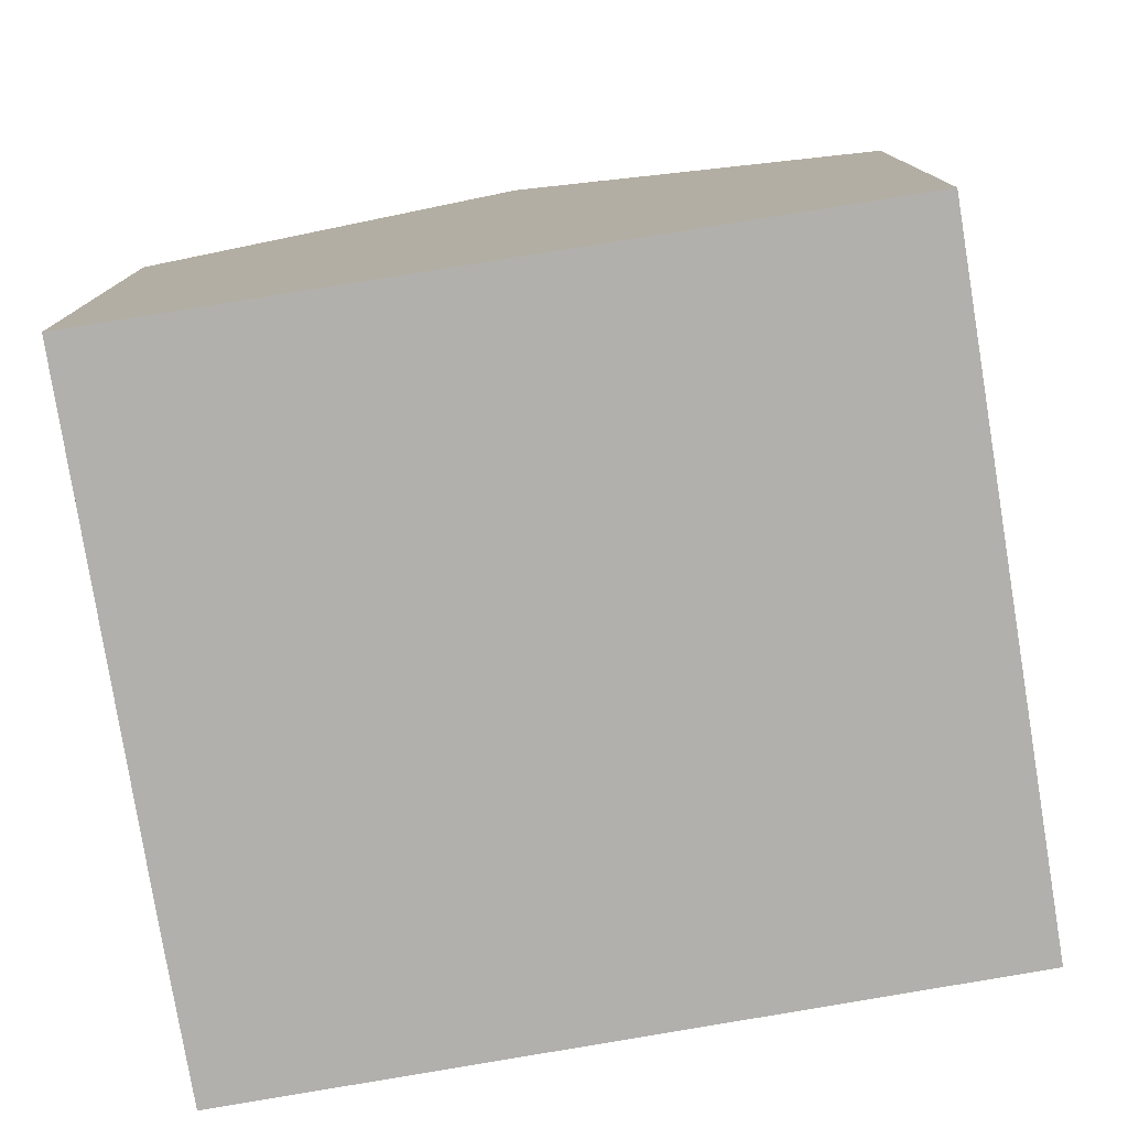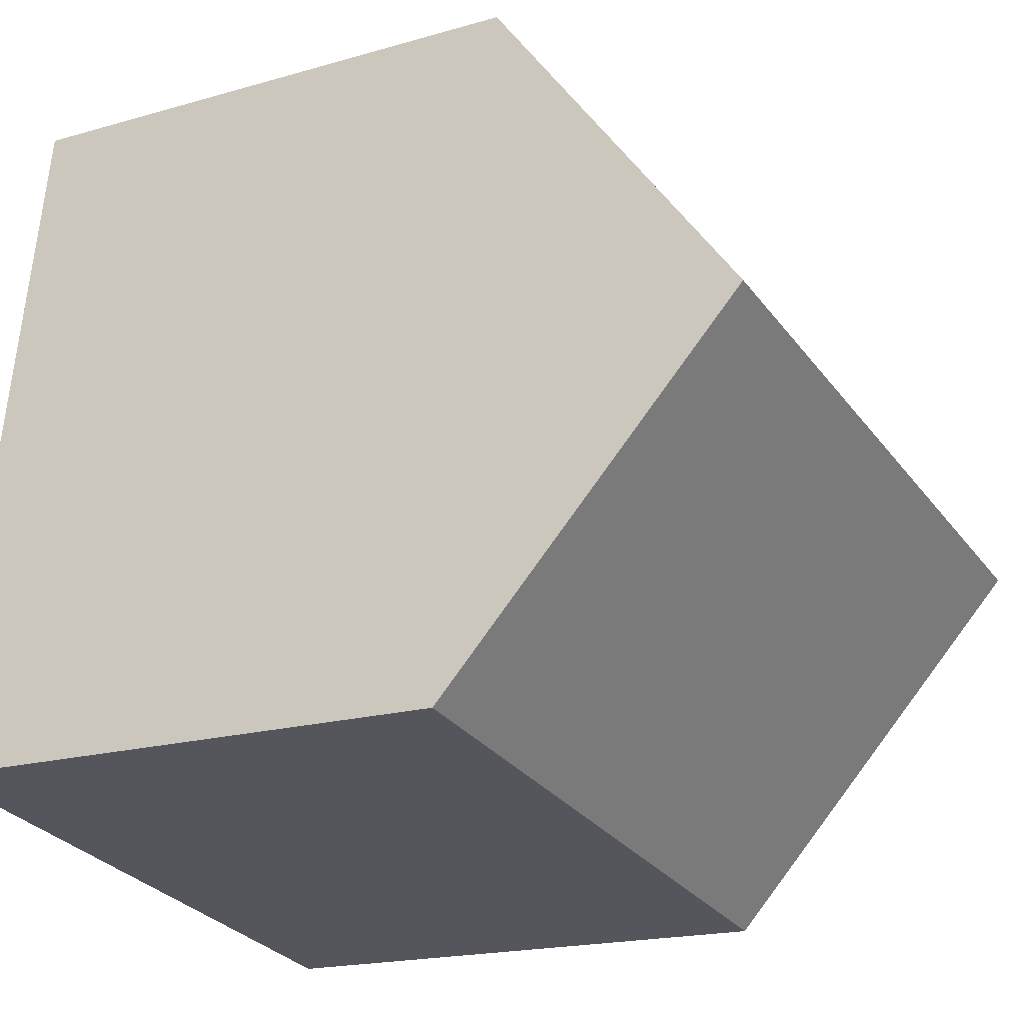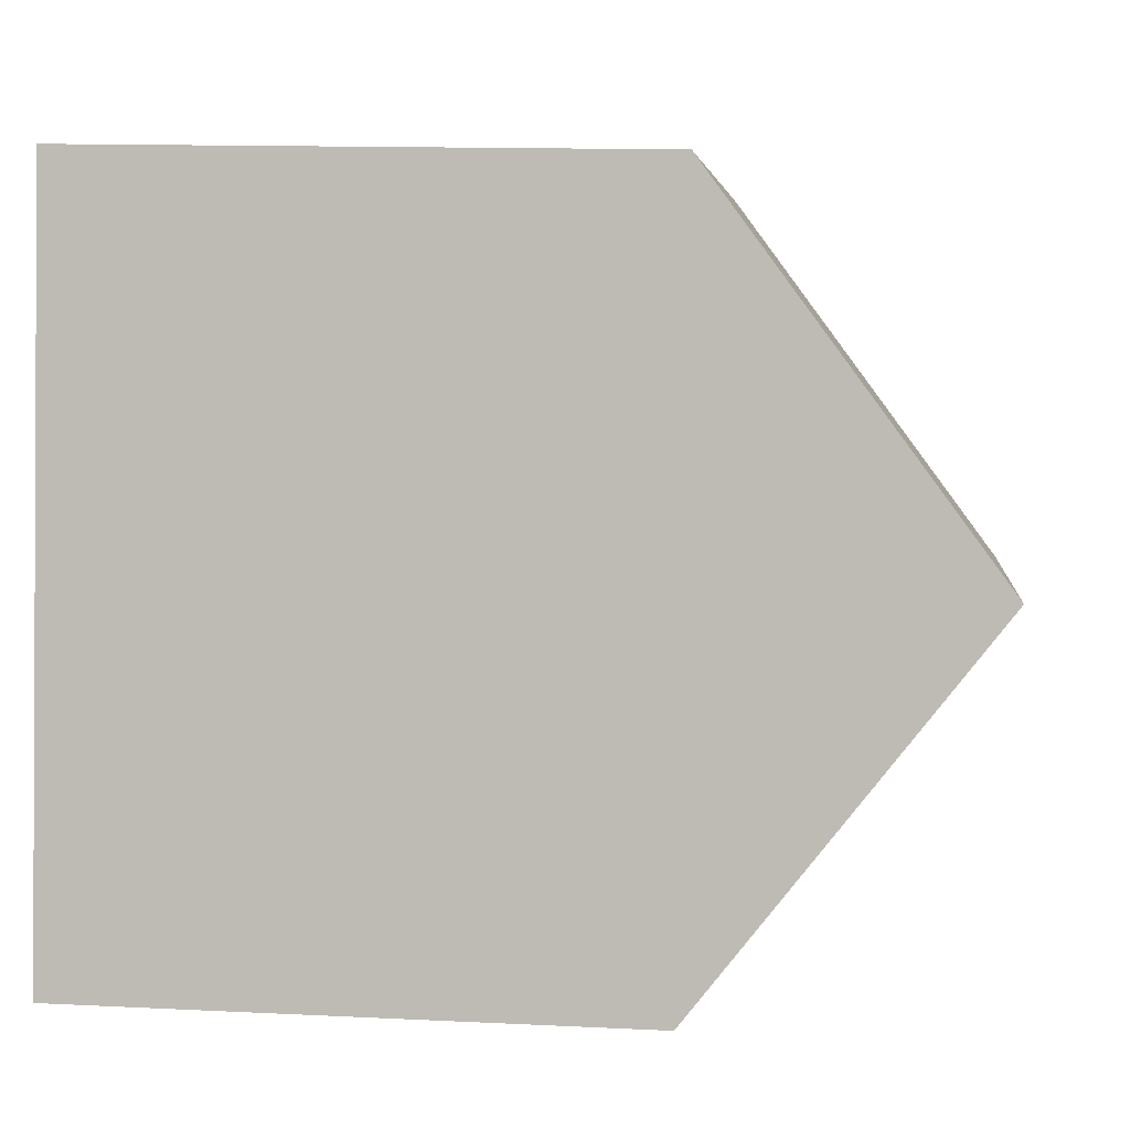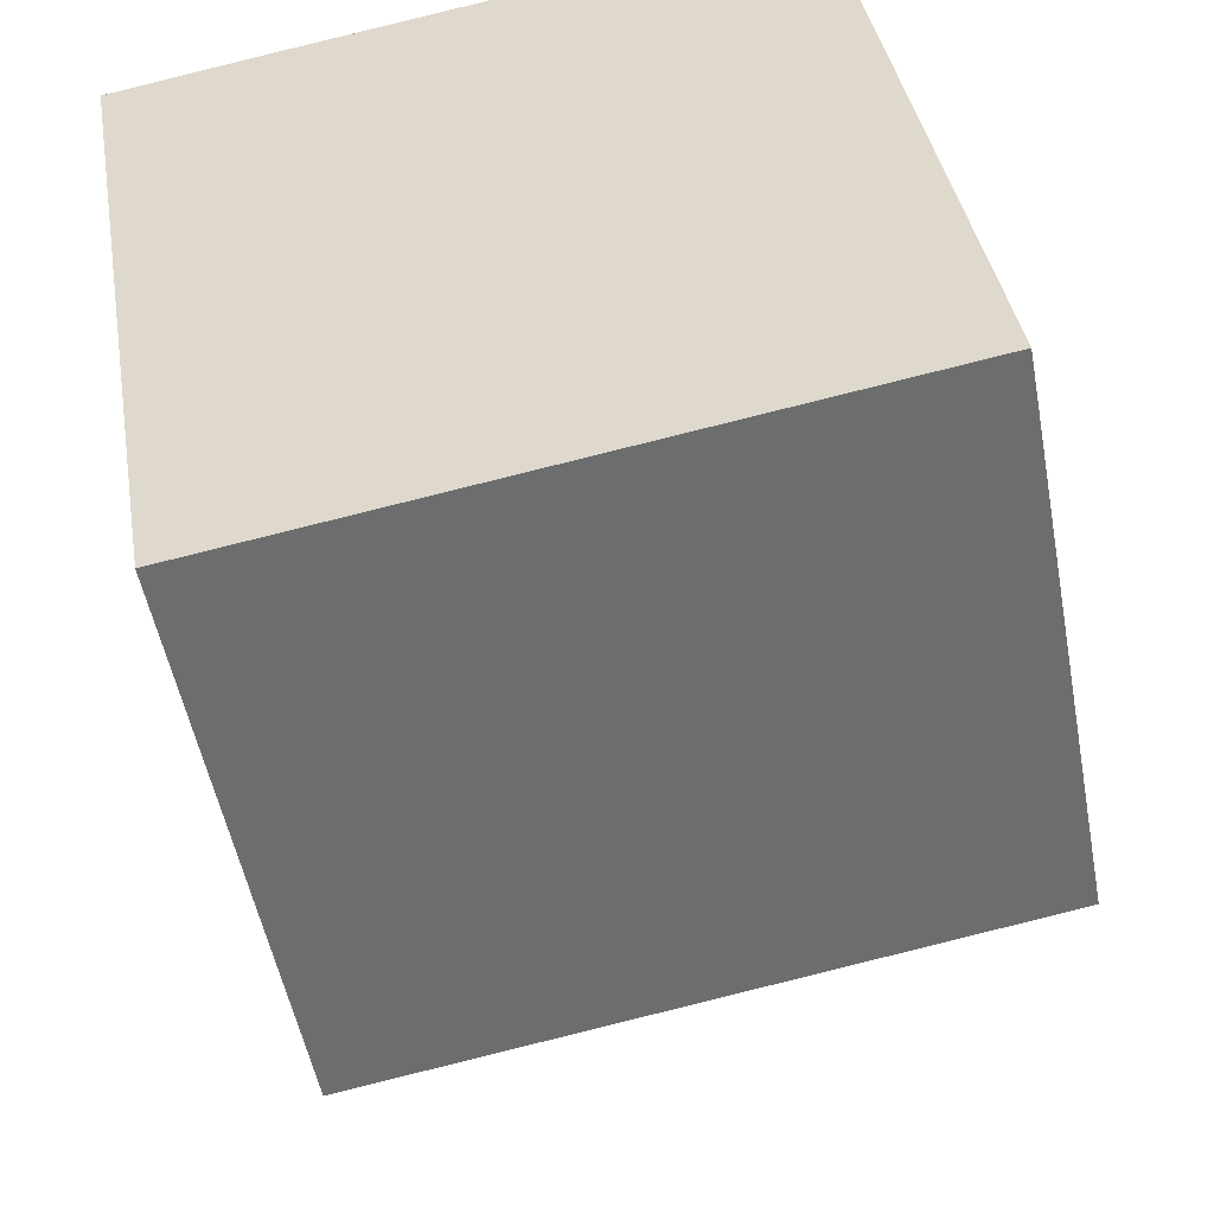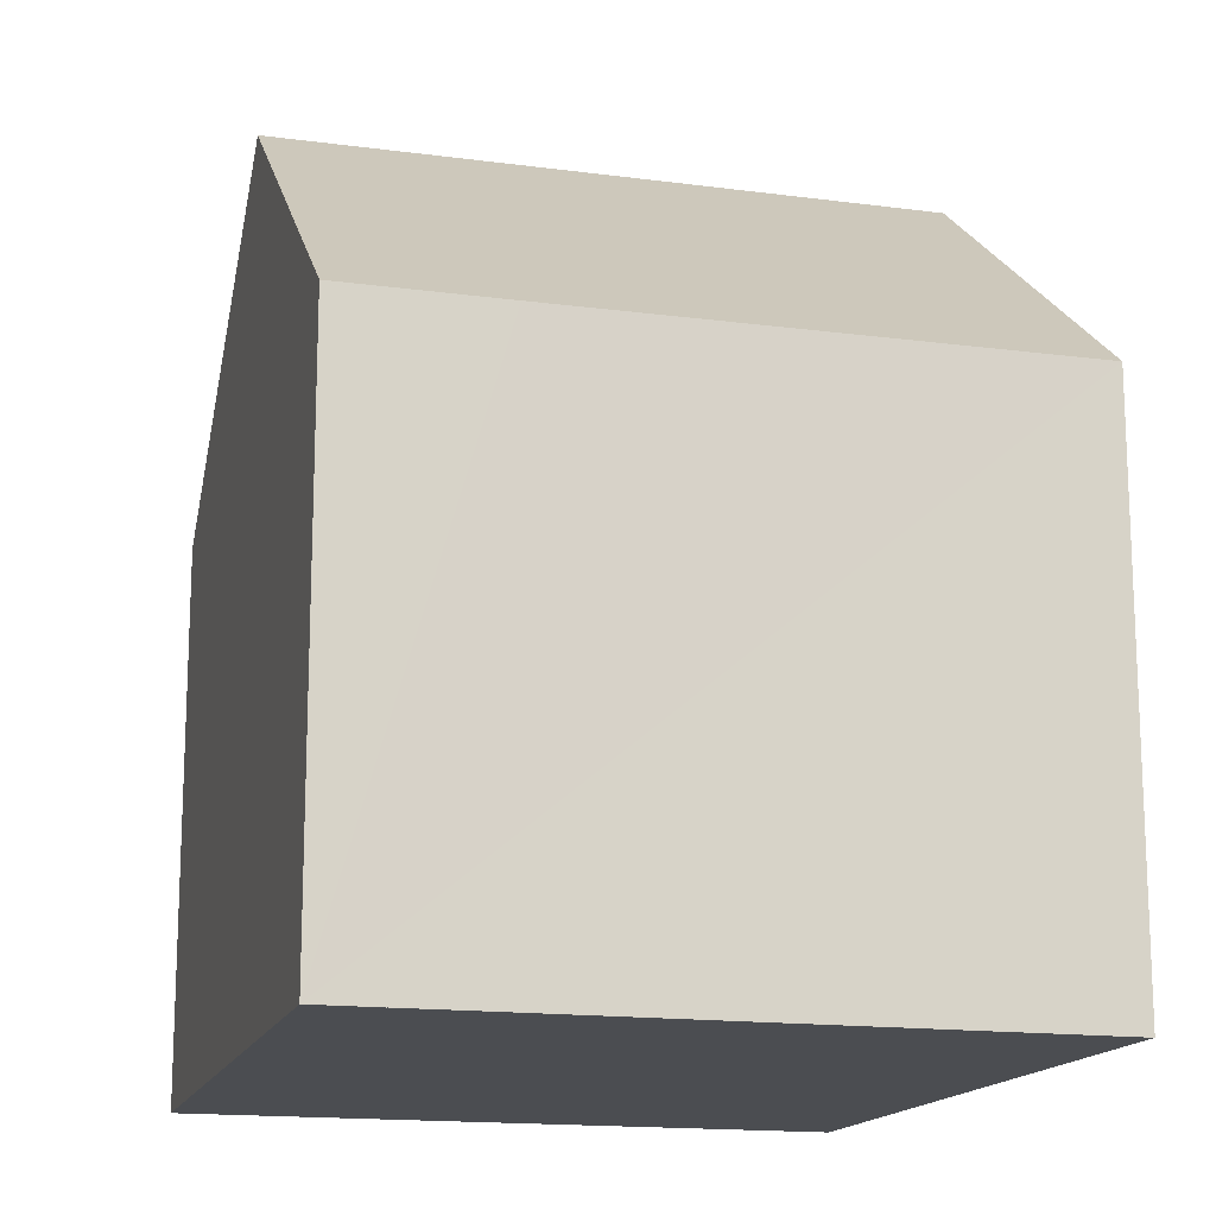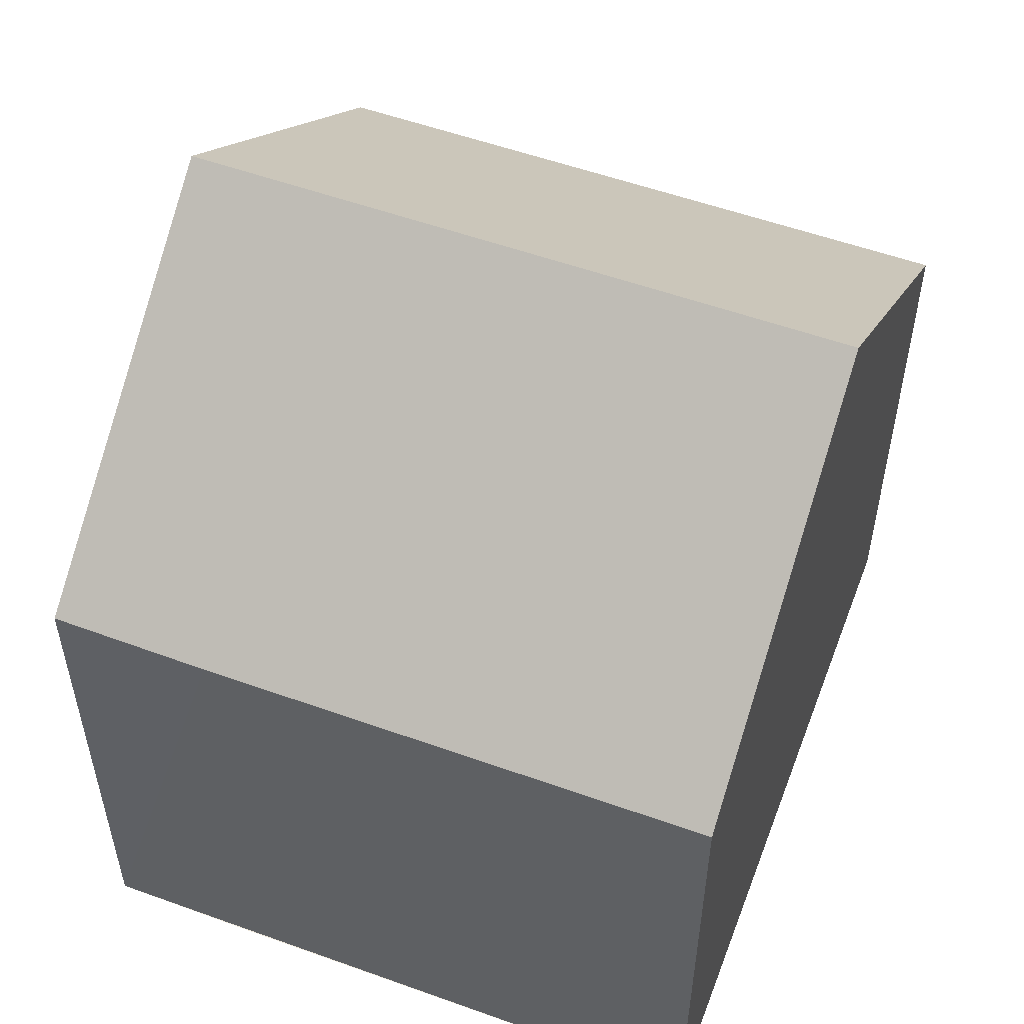
<metadata>
{"format":"obj","ext":"obj","renderer":"f3d","projection":"perspective","resolution":1024,"background":"white","views":[{"elev":-78.7,"azim":90.3,"up":"+Y"},{"elev":-18.4,"azim":119.3,"up":"+Z"},{"elev":12.6,"azim":96.6,"up":"+Z"},{"elev":-51.7,"azim":10.6,"up":"+Z"},{"elev":-15.6,"azim":-24.6,"up":"+Y"},{"elev":54.3,"azim":12.0,"up":"+Y"}]}
</metadata>
<code>
v  0.897 12.16 -5.286
v  9.598 8.071 1.509
v  10.4 12.16 -3.791
v  2.282 8.06 0.374
v  0.178 8.884 -1.05
v  0 8.071 4.942e-16
v  1.794 8.068 -10.57
v  11.21 8.076 -9.085
v  1.722 8.399 -10.15
v  1.794 6.475e-16 -10.57
v  0.178 6.429e-17 -1.05
v  0 0 0
v  1.722 6.214e-16 -10.15
v  0.897 3.237e-16 -5.286
v  9.598 -9.24e-17 1.509
v  2.282 -2.29e-17 0.374
v  11.21 5.563e-16 -9.085
v  10.4 2.321e-16 -3.791
g defaultobject
f 1 2 3
f 2 1 4
f 4 1 5
f 4 5 6
f 7 3 8
f 3 7 9
f 3 9 1
f 9 5 1
f 5 9 7
f 5 7 10
f 5 10 6
f 6 10 11
f 6 11 12
f 11 10 13
f 11 13 14
f 12 4 6
f 4 12 2
f 2 12 15
f 15 12 16
f 2 8 3
f 8 2 15
f 8 15 17
f 17 15 18
f 17 7 8
f 7 17 10
f 18 10 17
f 10 18 15
f 10 15 16
f 10 16 13
f 13 16 14
f 14 16 11
f 11 16 12

</code>
